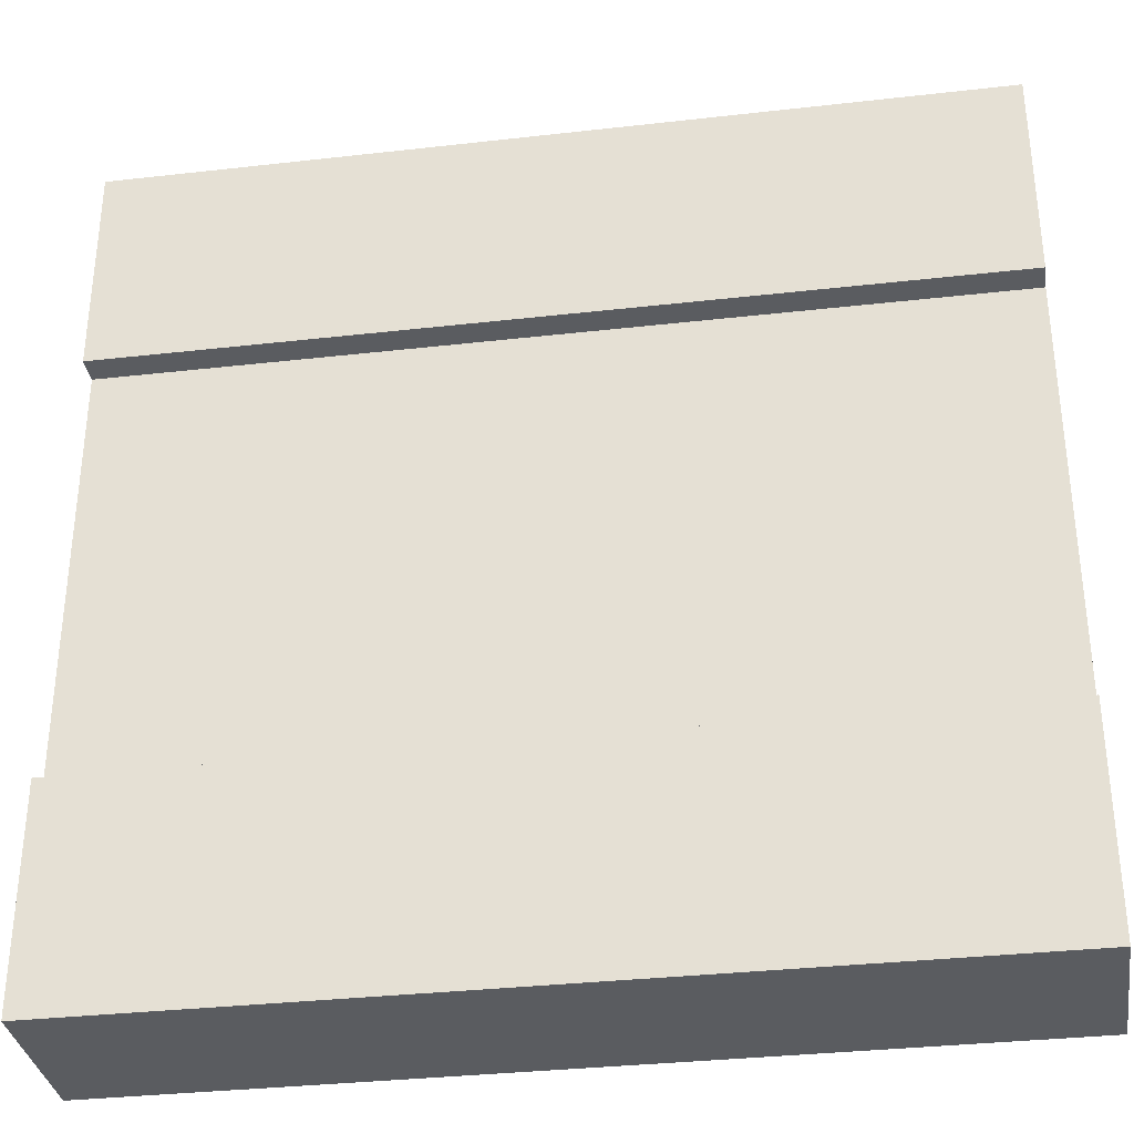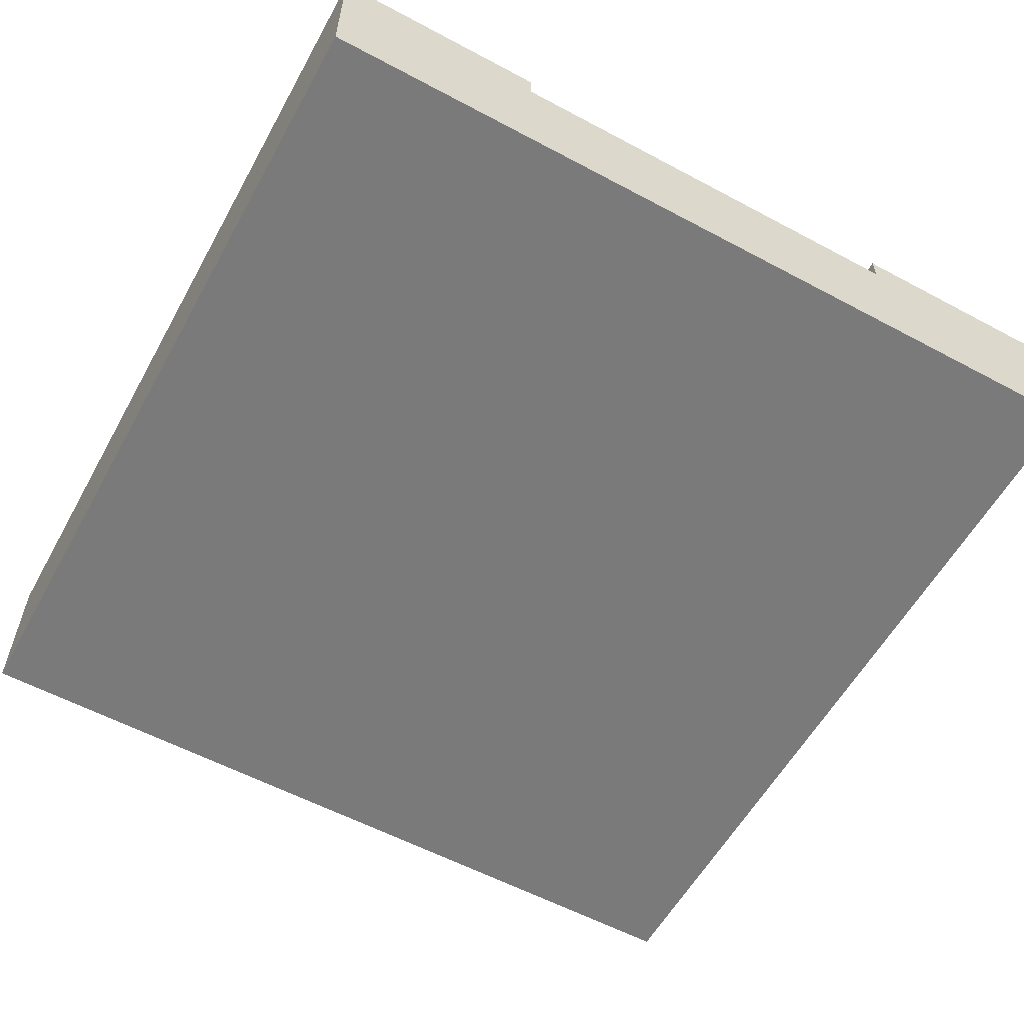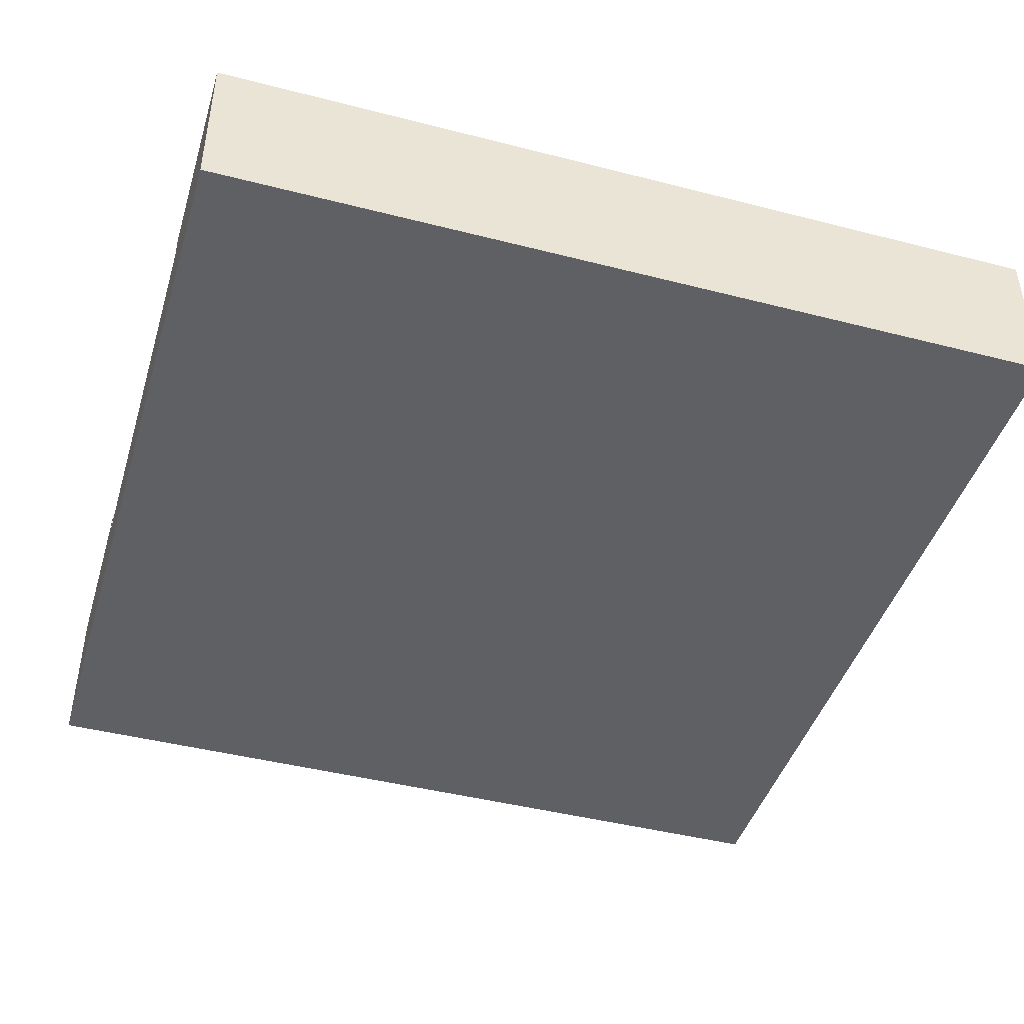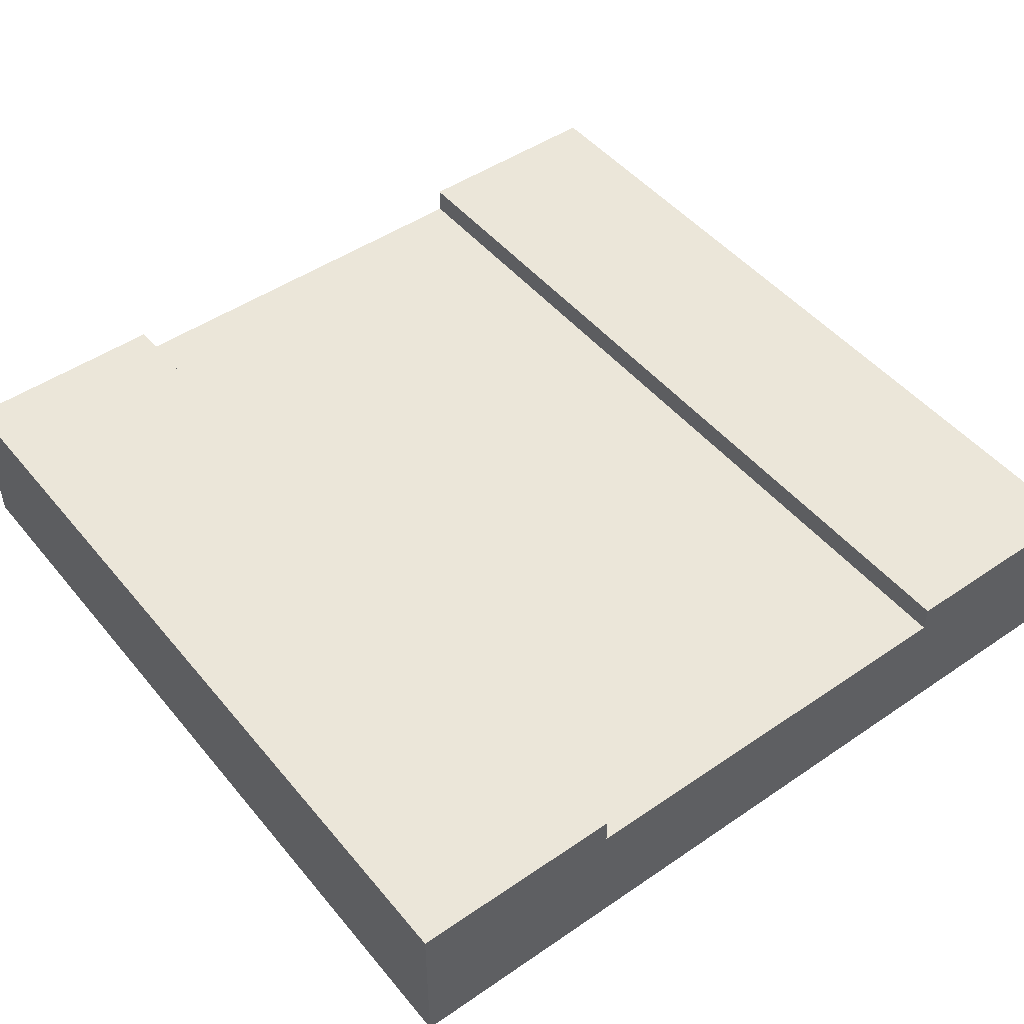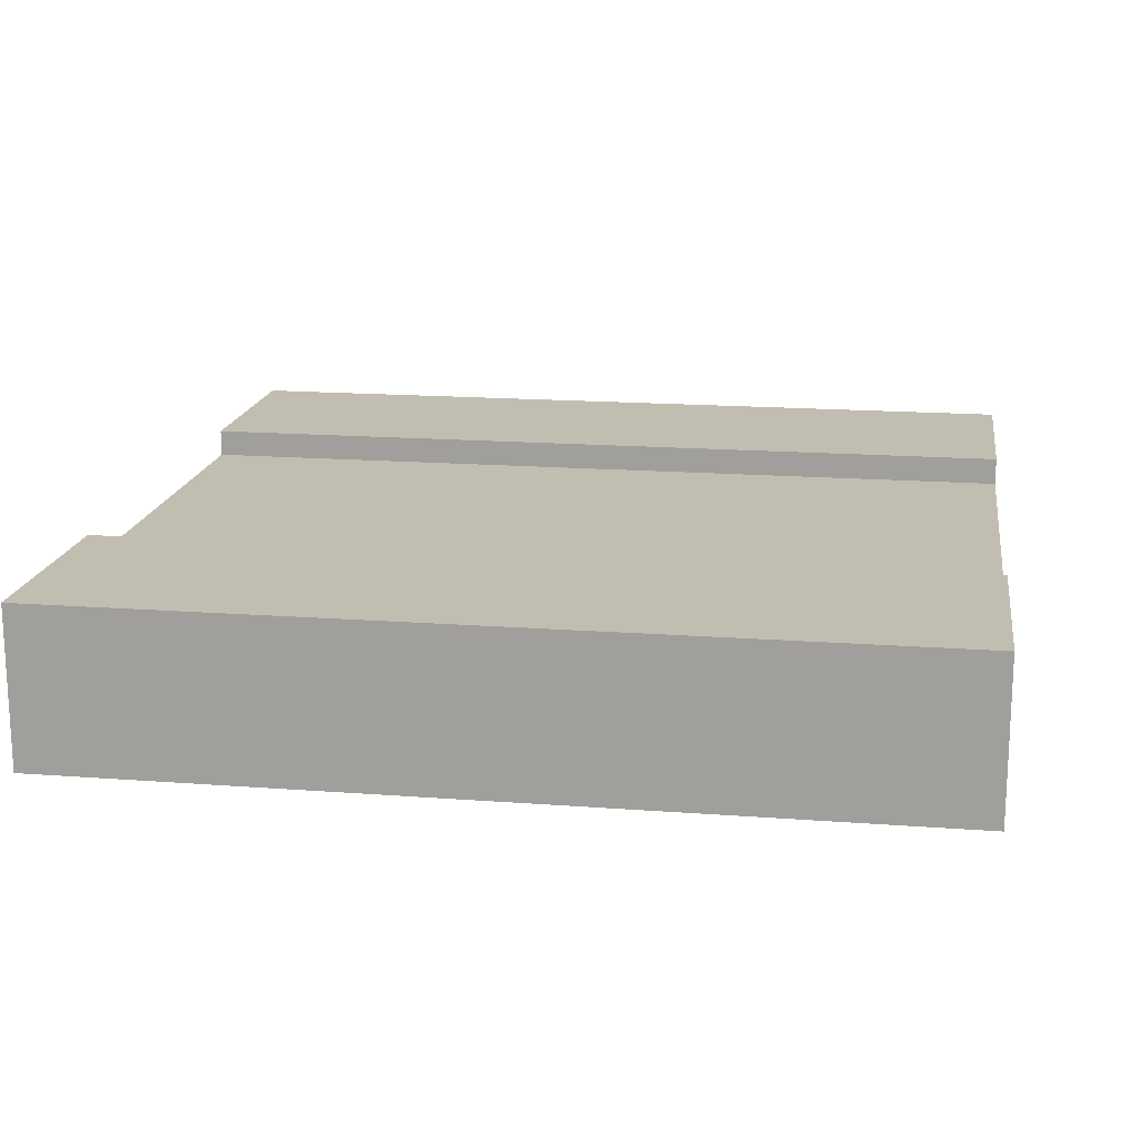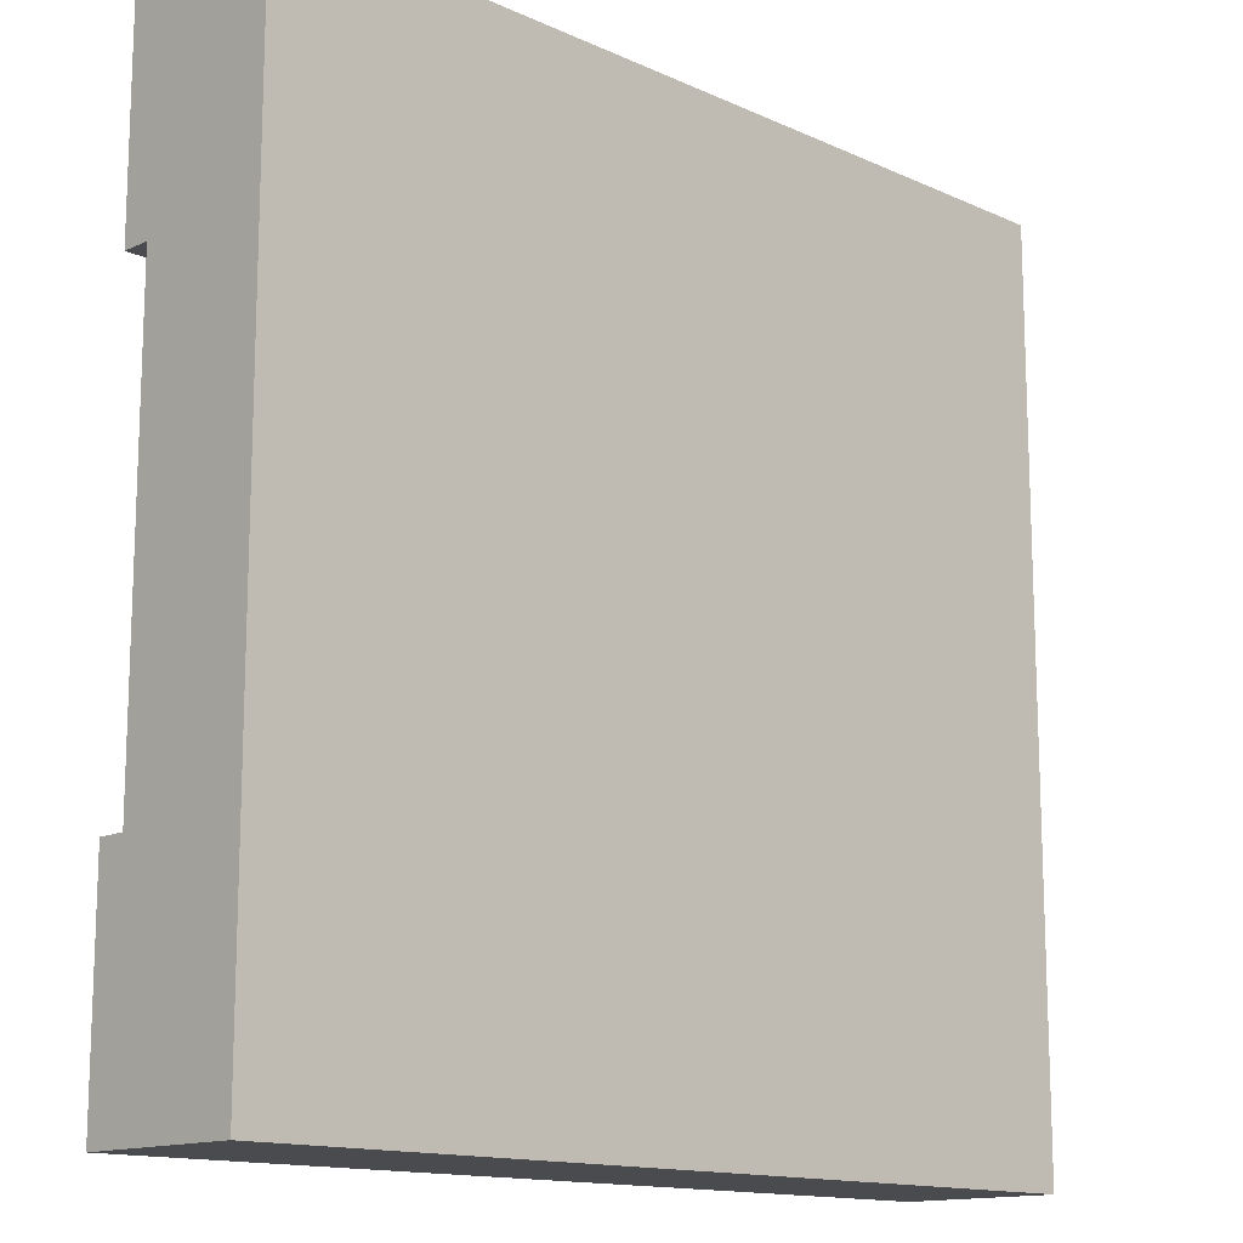
<metadata>
{"format":"obj","ext":"obj","renderer":"f3d","projection":"perspective","resolution":1024,"background":"white","views":[{"elev":-33.7,"azim":-171.2,"up":"+Z"},{"elev":-58.1,"azim":61.1,"up":"+Y"},{"elev":-44.2,"azim":-16.7,"up":"+Y"},{"elev":47.9,"azim":-127.5,"up":"+Y"},{"elev":16.8,"azim":-171.3,"up":"+Y"},{"elev":-14.0,"azim":-44.9,"up":"+Z"}]}
</metadata>
<code>
g tile078
v 0.5 1.354e-16 -0.5
v 0.5 0.1833 -0.5
v -0.5 1.354e-16 -0.5
v -0.5 0.1833 -0.5
v 0.5 0.1833 0.5
v 0.5 1.354e-16 0.5
v -0.5 0.1833 0.5
v -0.5 1.354e-16 0.5
v 0.5 0 -0.25
v 0.5 0.1517 -0.25
v 0.5 0.1833 -0.25
v -0.5 0 0.25
v -0.5 0.1517 0.25
v -0.5 0.1833 0.25
v -0.5 0.1833 -0.25
v 0.5 0 0.25
v -0.5 0 -0.25
v 0.5 0.1833 0.25
v -0.5 0.1517 -0.25
v 0.5 0.1517 0.25
f 3 2 1
f 2 3 4
f 7 6 5
f 6 7 8
f 1 10 9
f 10 1 2
f 10 2 11
f 8 13 12
f 13 8 7
f 13 7 14
f 2 15 11
f 15 2 4
f 12 6 8
f 6 12 16
f 16 12 9
f 9 12 17
f 9 17 3
f 9 3 1
f 18 7 5
f 7 18 14
f 15 10 11
f 10 15 19
f 13 18 20
f 18 13 14
f 20 6 16
f 6 20 5
f 5 20 18
f 19 3 17
f 3 19 4
f 4 19 15
f 10 13 20
f 13 10 19
f 10 16 9
f 16 10 20
f 13 17 12
f 17 13 19

</code>
